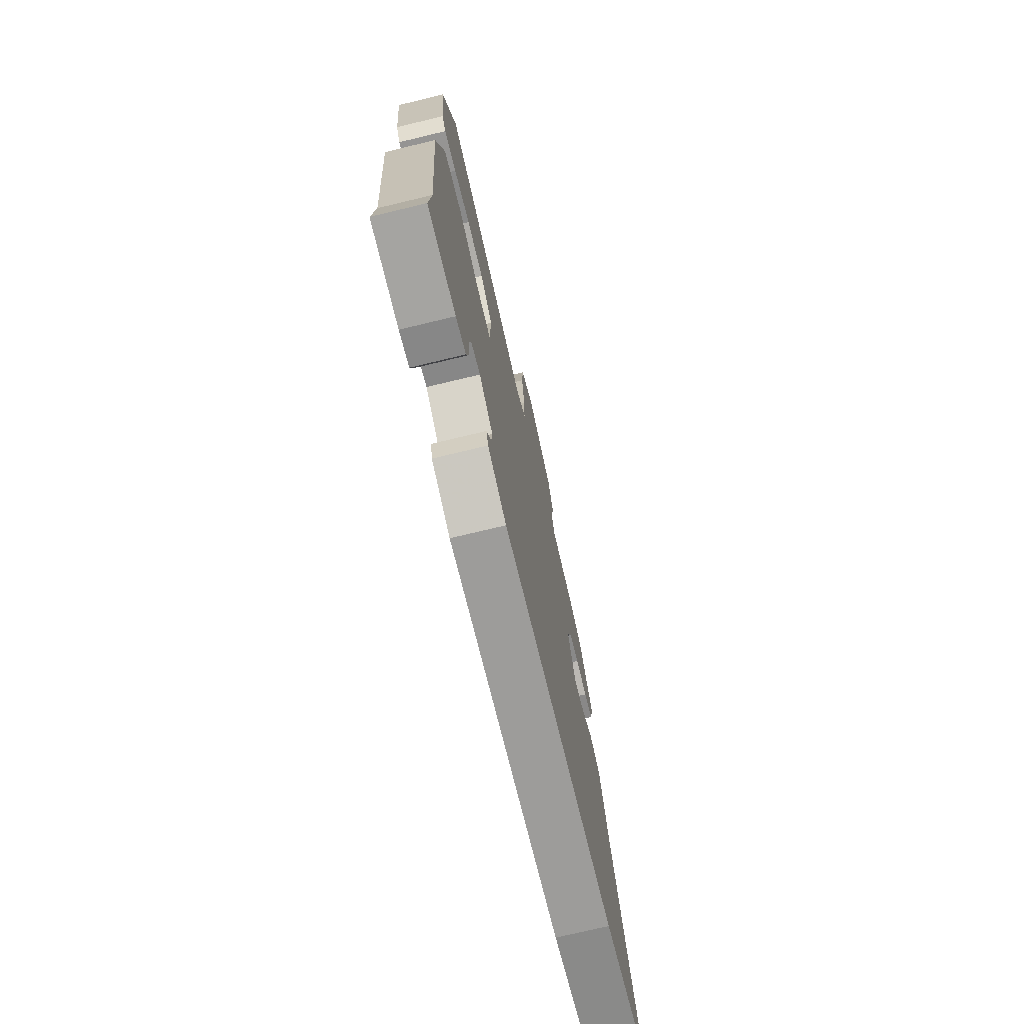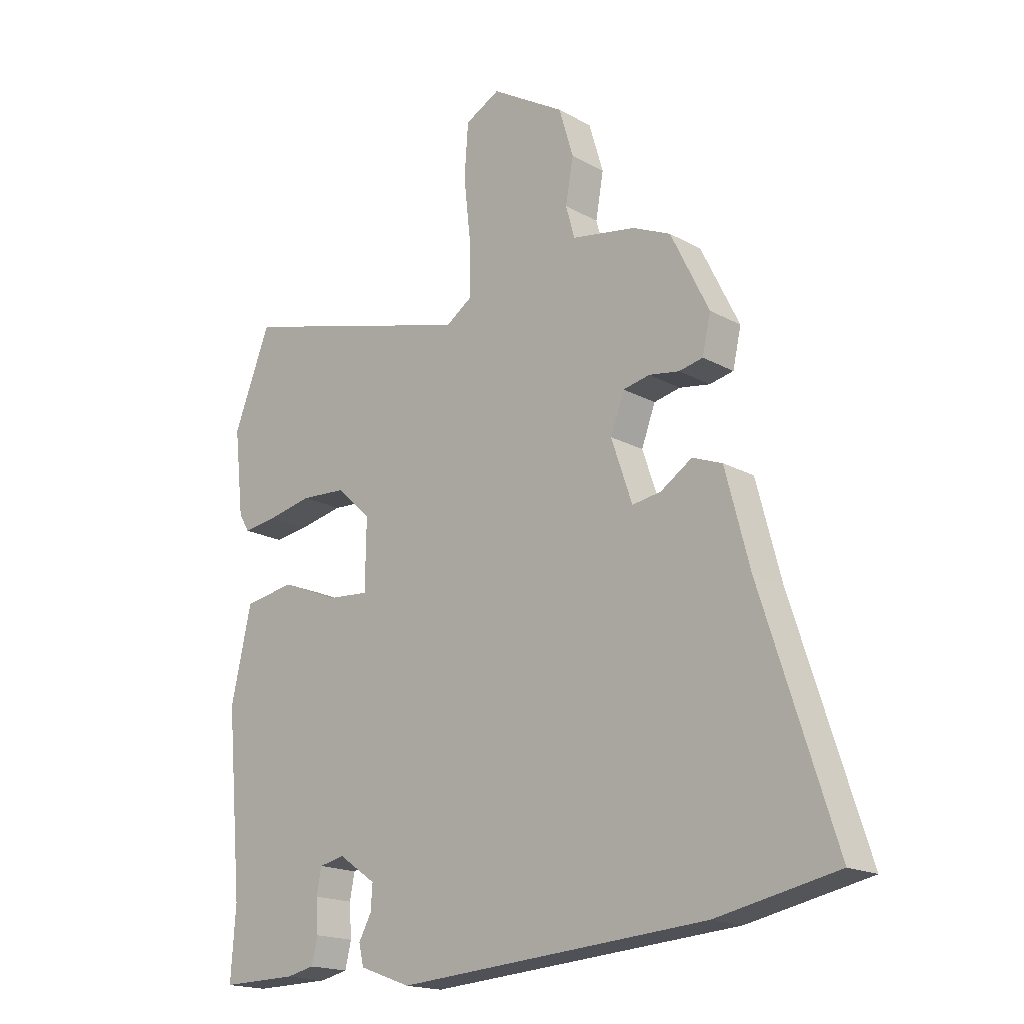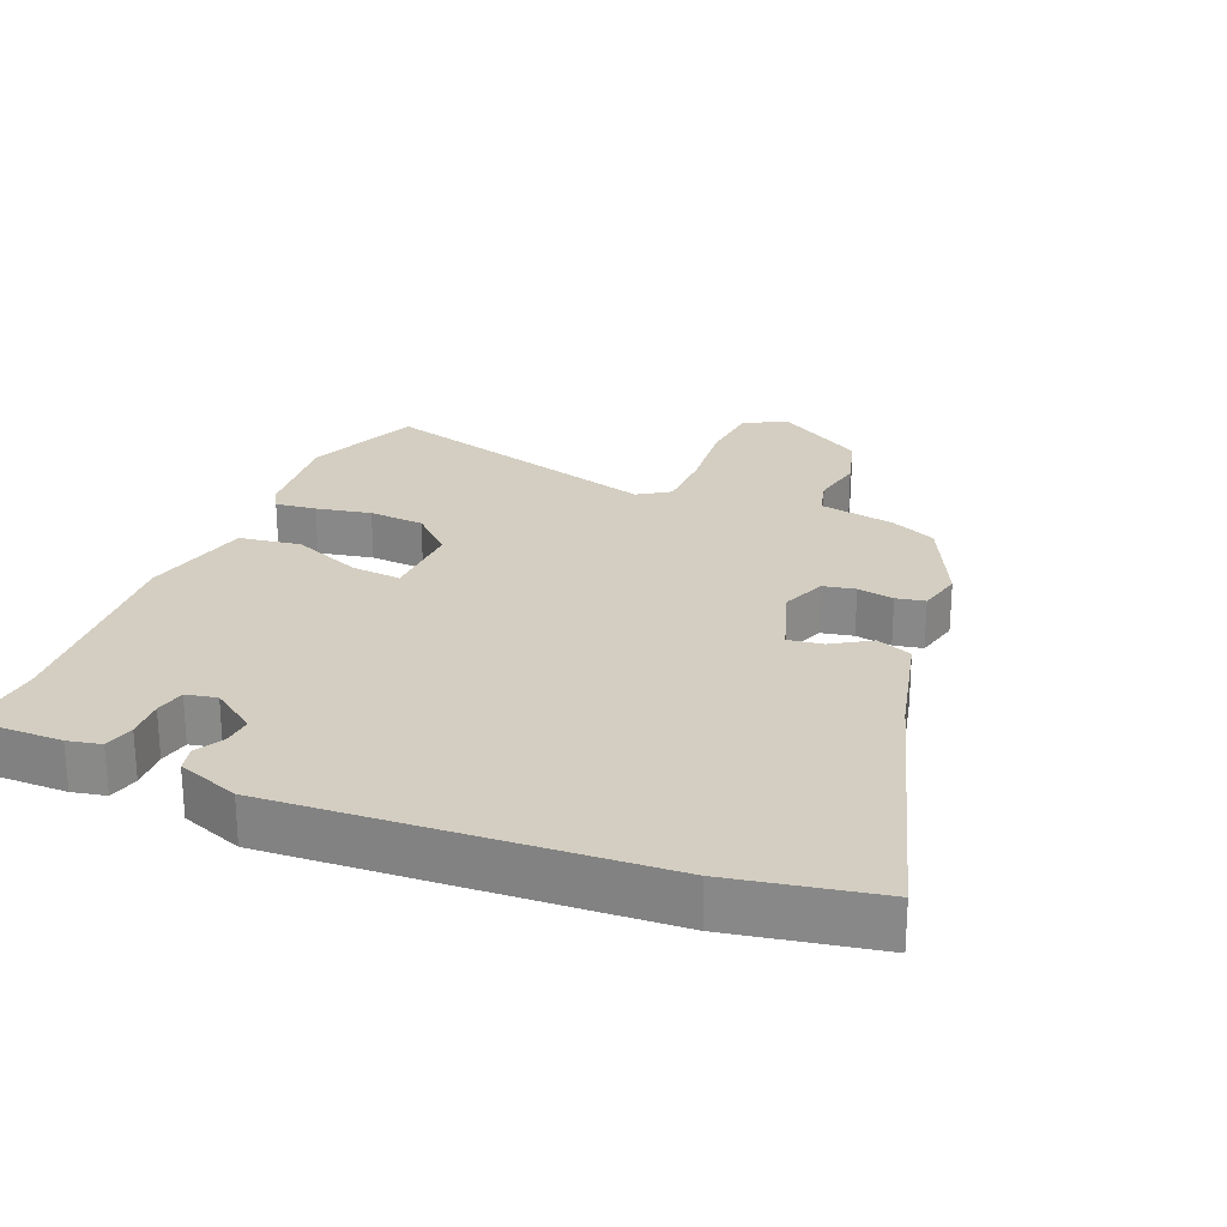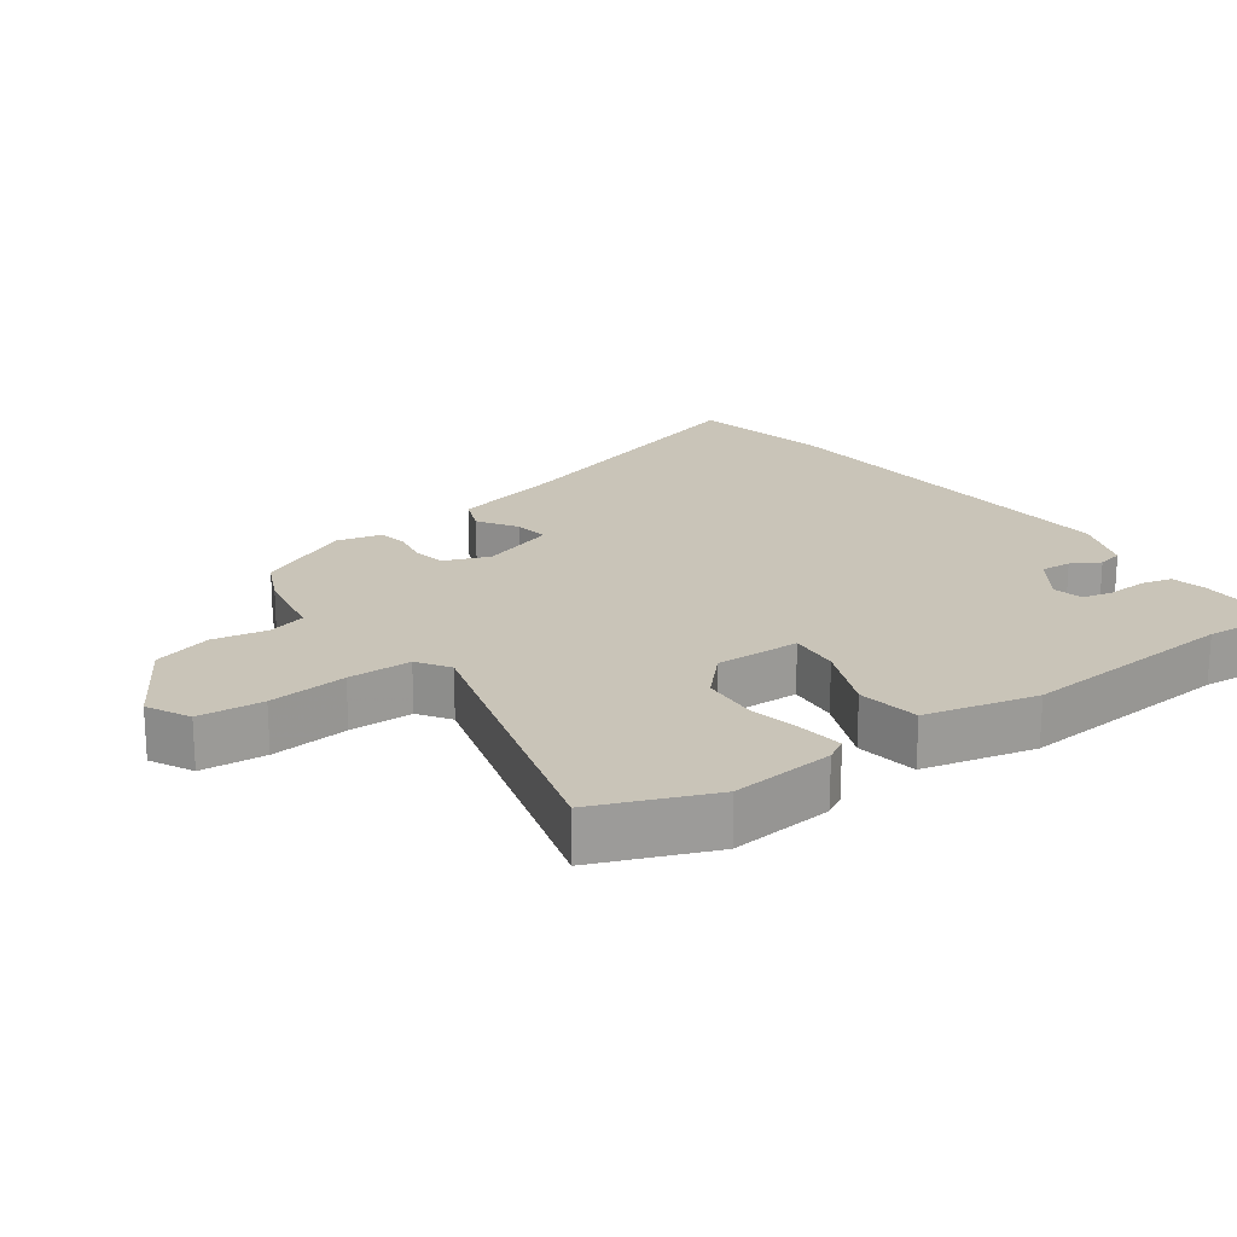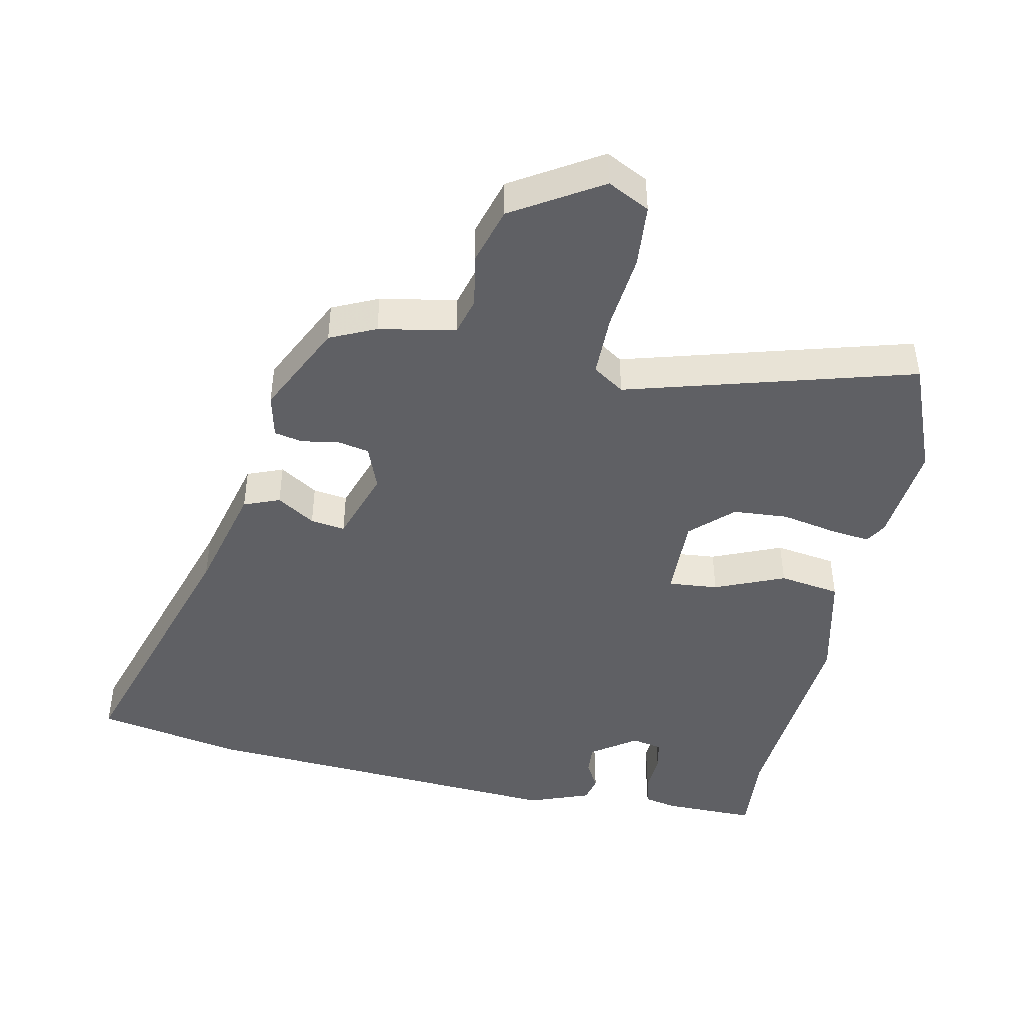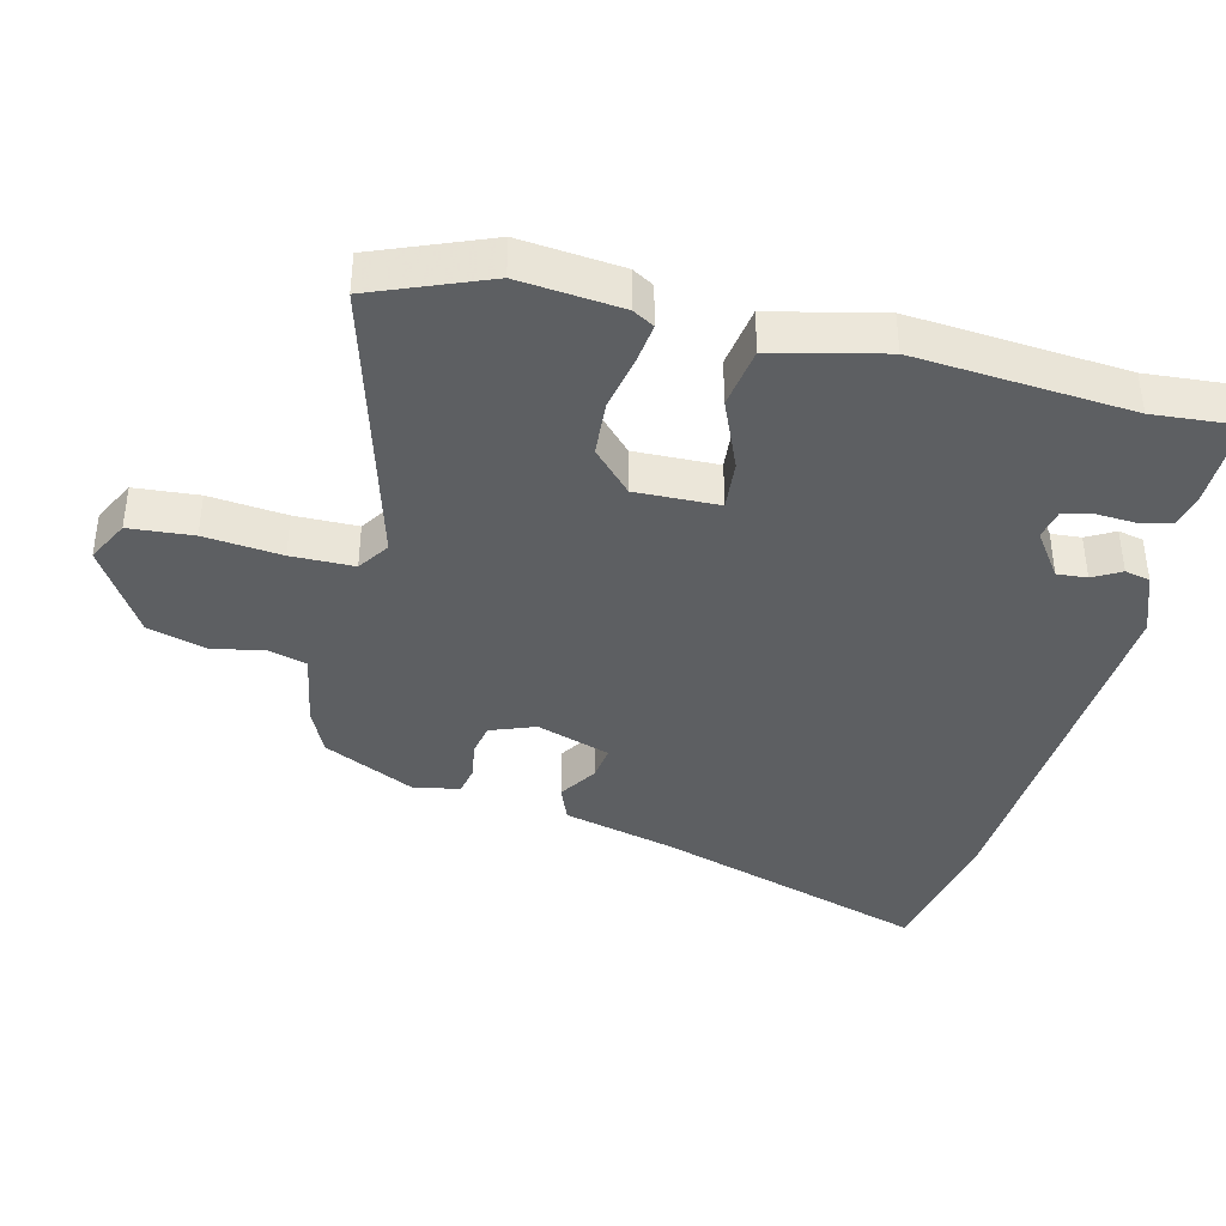
<metadata>
{"format":"obj","ext":"obj","renderer":"f3d","projection":"perspective","resolution":1024,"background":"white","views":[{"elev":-74.2,"azim":103.5,"up":"+Z"},{"elev":-17.9,"azim":-137.1,"up":"+Z"},{"elev":24.9,"azim":-156.8,"up":"+Y"},{"elev":20.2,"azim":54.9,"up":"+Y"},{"elev":-45.0,"azim":-11.2,"up":"+Y"},{"elev":-39.5,"azim":76.7,"up":"+Y"}]}
</metadata>
<code>
v -0.457 0.07 -0.509
v -0.675 0.07 -0.465
v -0.543 0.07 -0.056
v -0.499 0.07 0.112
v -0.445 0.07 0.133
v -0.388 0.07 0.096
v -0.336 0.07 0.088
v -0.298 0.07 0.199
v -0.323 0.07 0.266
v -0.371 0.07 0.276
v -0.426 0.07 0.267
v -0.469 0.07 0.276
v -0.484 0.07 0.343
v -0.415 0.07 0.483
v -0.346 0.07 0.514
v -0.231 0.07 0.534
v -0.215 0.07 0.591
v -0.229 0.07 0.671
v -0.203 0.07 0.758
v -0.07 0.07 0.838
v -0.007 0.07 0.805
v 0 0.07 0.709
v -0.013 0.07 0.593
v -0.013 0.07 0.499
v 0.034 0.07 0.467
v 0.467 0.07 0.585
v 0.534 0.07 0.413
v 0.517 0.07 0.26
v 0.498 0.07 0.228
v 0.437 0.07 0.236
v 0.355 0.07 0.253
v 0.272 0.07 0.248
v 0.21 0.07 0.19
v 0.212 0.07 0.065
v 0.287 0.07 0.071
v 0.392 0.07 0.114
v 0.484 0.07 0.099
v 0.521 0.07 -0.067
v 0.492 0.07 -0.39
v 0.501 0.07 -0.518
v 0.362 0.07 -0.516
v 0.312 0.07 -0.505
v 0.301 0.07 -0.459
v 0.305 0.07 -0.4
v 0.296 0.07 -0.354
v 0.25 0.07 -0.344
v 0.182 0.07 -0.391
v 0.185 0.07 -0.436
v 0.208 0.07 -0.478
v 0.199 0.07 -0.516
v 0.106 0.07 -0.55
v -0.457 0 -0.509
v -0.675 0 -0.465
v -0.543 0 -0.056
v -0.499 0 0.112
v -0.445 0 0.133
v -0.388 0 0.096
v -0.336 0 0.088
v -0.298 0 0.199
v -0.323 0 0.266
v -0.371 0 0.276
v -0.426 0 0.267
v -0.469 0 0.276
v -0.484 0 0.343
v -0.415 0 0.483
v -0.346 0 0.514
v -0.231 0 0.534
v -0.215 0 0.591
v -0.229 0 0.671
v -0.203 0 0.758
v -0.07 0 0.838
v -0.007 0 0.805
v 0 0 0.709
v -0.013 0 0.593
v -0.013 0 0.499
v 0.034 0 0.467
v 0.467 0 0.585
v 0.534 0 0.413
v 0.517 0 0.26
v 0.498 0 0.228
v 0.437 0 0.236
v 0.355 0 0.253
v 0.272 0 0.248
v 0.21 0 0.19
v 0.212 0 0.065
v 0.287 0 0.071
v 0.392 0 0.114
v 0.484 0 0.099
v 0.521 0 -0.067
v 0.492 0 -0.39
v 0.501 0 -0.518
v 0.362 0 -0.516
v 0.312 0 -0.505
v 0.301 0 -0.459
v 0.305 0 -0.4
v 0.296 0 -0.354
v 0.25 0 -0.344
v 0.182 0 -0.391
v 0.185 0 -0.436
v 0.208 0 -0.478
v 0.199 0 -0.516
v 0.106 0 -0.55
f 48 49 50 51
f 47 48 51 1
f 46 47 1 2
f 41 42 43 44
f 39 40 41 44
f 39 44 45
f 38 39 45 46
f 35 36 37 38
f 34 35 38 46
f 28 29 30 31
f 26 27 28 31
f 25 26 31 32
f 24 25 32 33
f 20 21 22 23
f 20 23 24
f 17 18 19 20
f 16 17 20 24
f 10 11 12 13
f 9 10 13 14
f 3 4 5 6
f 3 6 7
f 34 46 2 3
f 33 34 3 7
f 24 33 7 8
f 16 24 8 9
f 9 14 15 16
f 102 101 100 99
f 52 102 99 98
f 53 52 98 97
f 95 94 93 92
f 95 92 91 90
f 96 95 90
f 97 96 90 89
f 89 88 87 86
f 97 89 86 85
f 82 81 80 79
f 82 79 78 77
f 83 82 77 76
f 84 83 76 75
f 74 73 72 71
f 75 74 71
f 71 70 69 68
f 75 71 68 67
f 64 63 62 61
f 65 64 61 60
f 57 56 55 54
f 58 57 54
f 54 53 97 85
f 58 54 85 84
f 59 58 84 75
f 60 59 75 67
f 67 66 65 60
f 1 52 53 2
f 2 53 54 3
f 3 54 55 4
f 4 55 56 5
f 5 56 57 6
f 6 57 58 7
f 7 58 59 8
f 8 59 60 9
f 9 60 61 10
f 10 61 62 11
f 11 62 63 12
f 12 63 64 13
f 13 64 65 14
f 14 65 66 15
f 15 66 67 16
f 16 67 68 17
f 17 68 69 18
f 18 69 70 19
f 19 70 71 20
f 20 71 72 21
f 21 72 73 22
f 22 73 74 23
f 23 74 75 24
f 24 75 76 25
f 25 76 77 26
f 26 77 78 27
f 27 78 79 28
f 28 79 80 29
f 29 80 81 30
f 30 81 82 31
f 31 82 83 32
f 32 83 84 33
f 33 84 85 34
f 34 85 86 35
f 35 86 87 36
f 36 87 88 37
f 37 88 89 38
f 38 89 90 39
f 39 90 91 40
f 40 91 92 41
f 41 92 93 42
f 42 93 94 43
f 43 94 95 44
f 44 95 96 45
f 45 96 97 46
f 46 97 98 47
f 47 98 99 48
f 48 99 100 49
f 49 100 101 50
f 50 101 102 51
f 51 102 52 1

</code>
